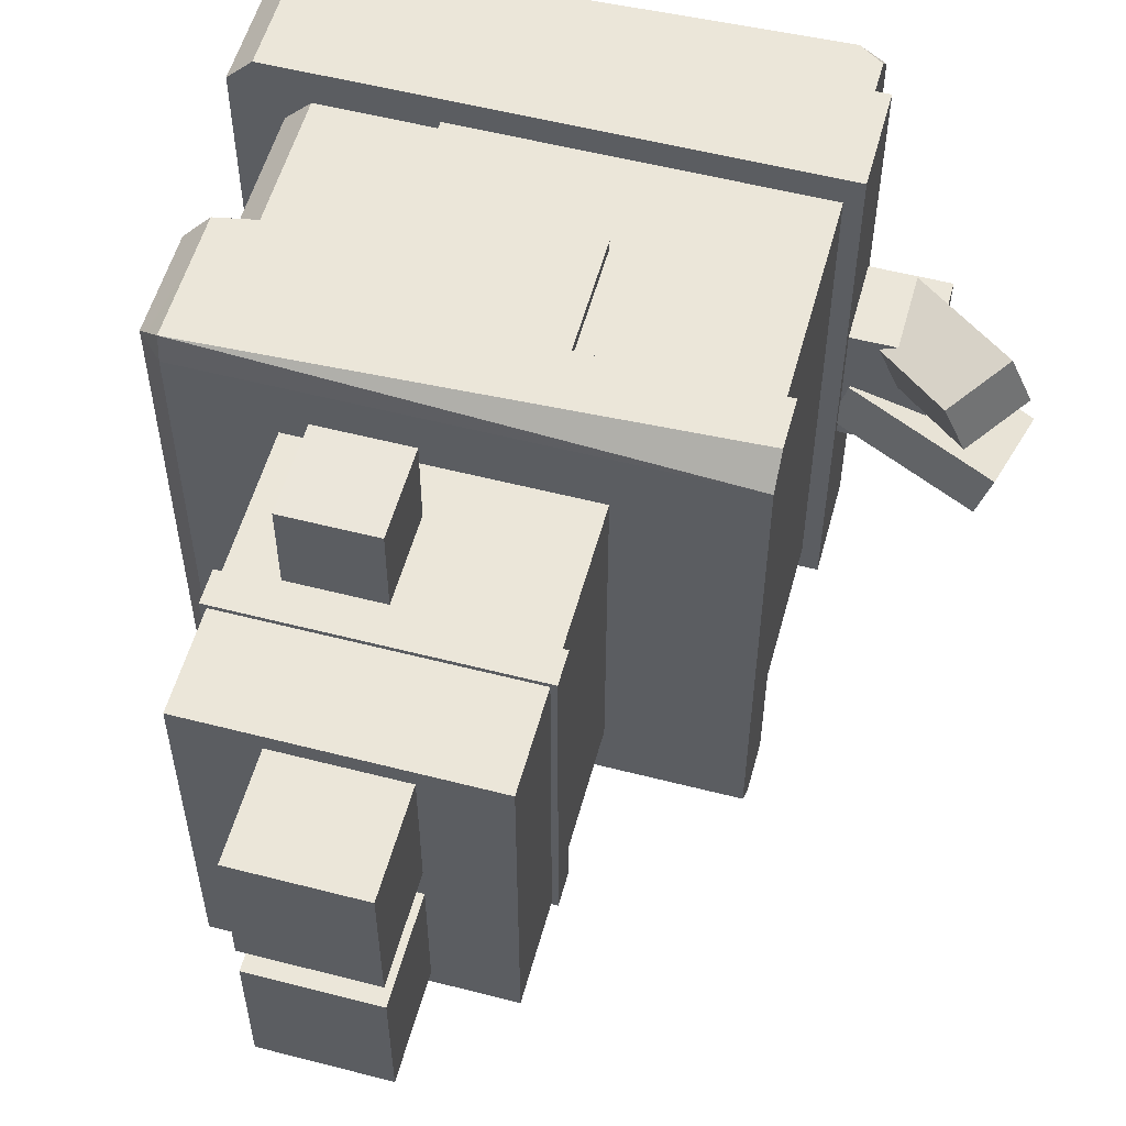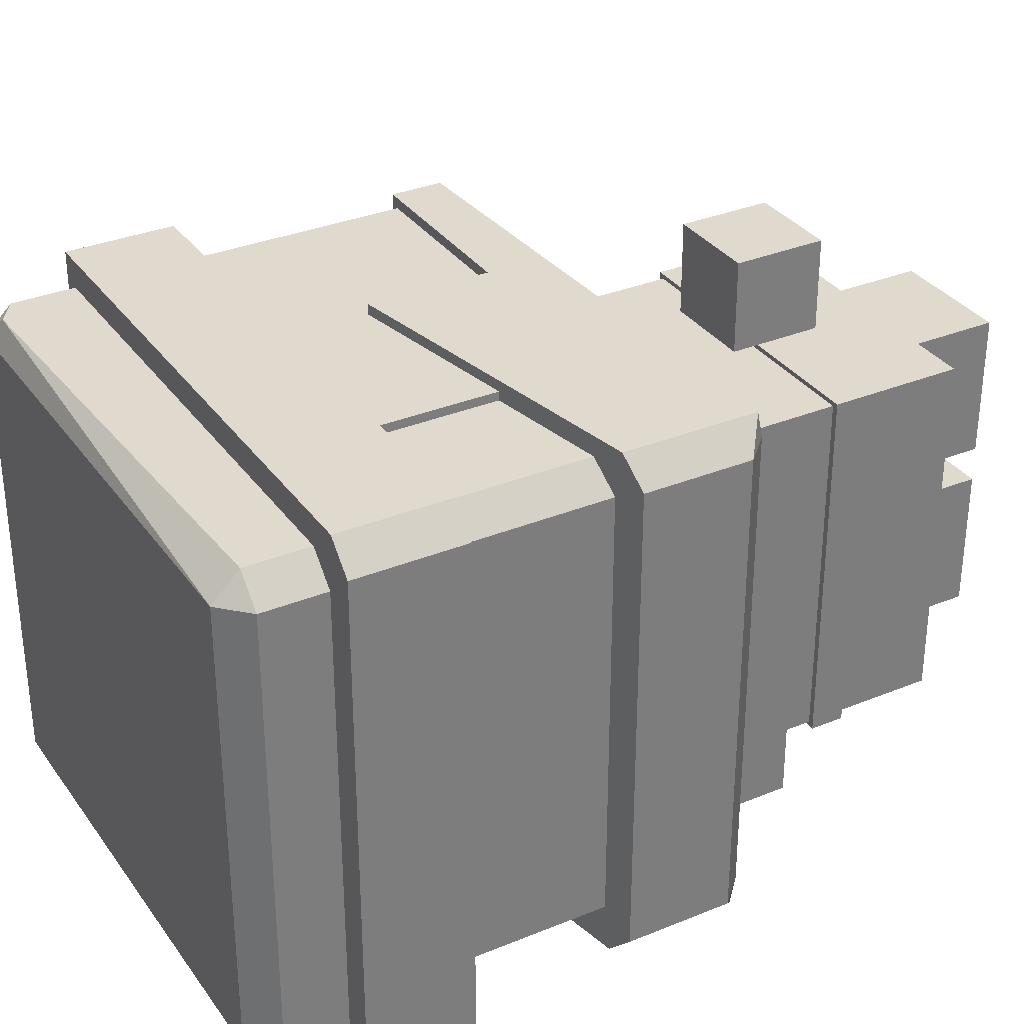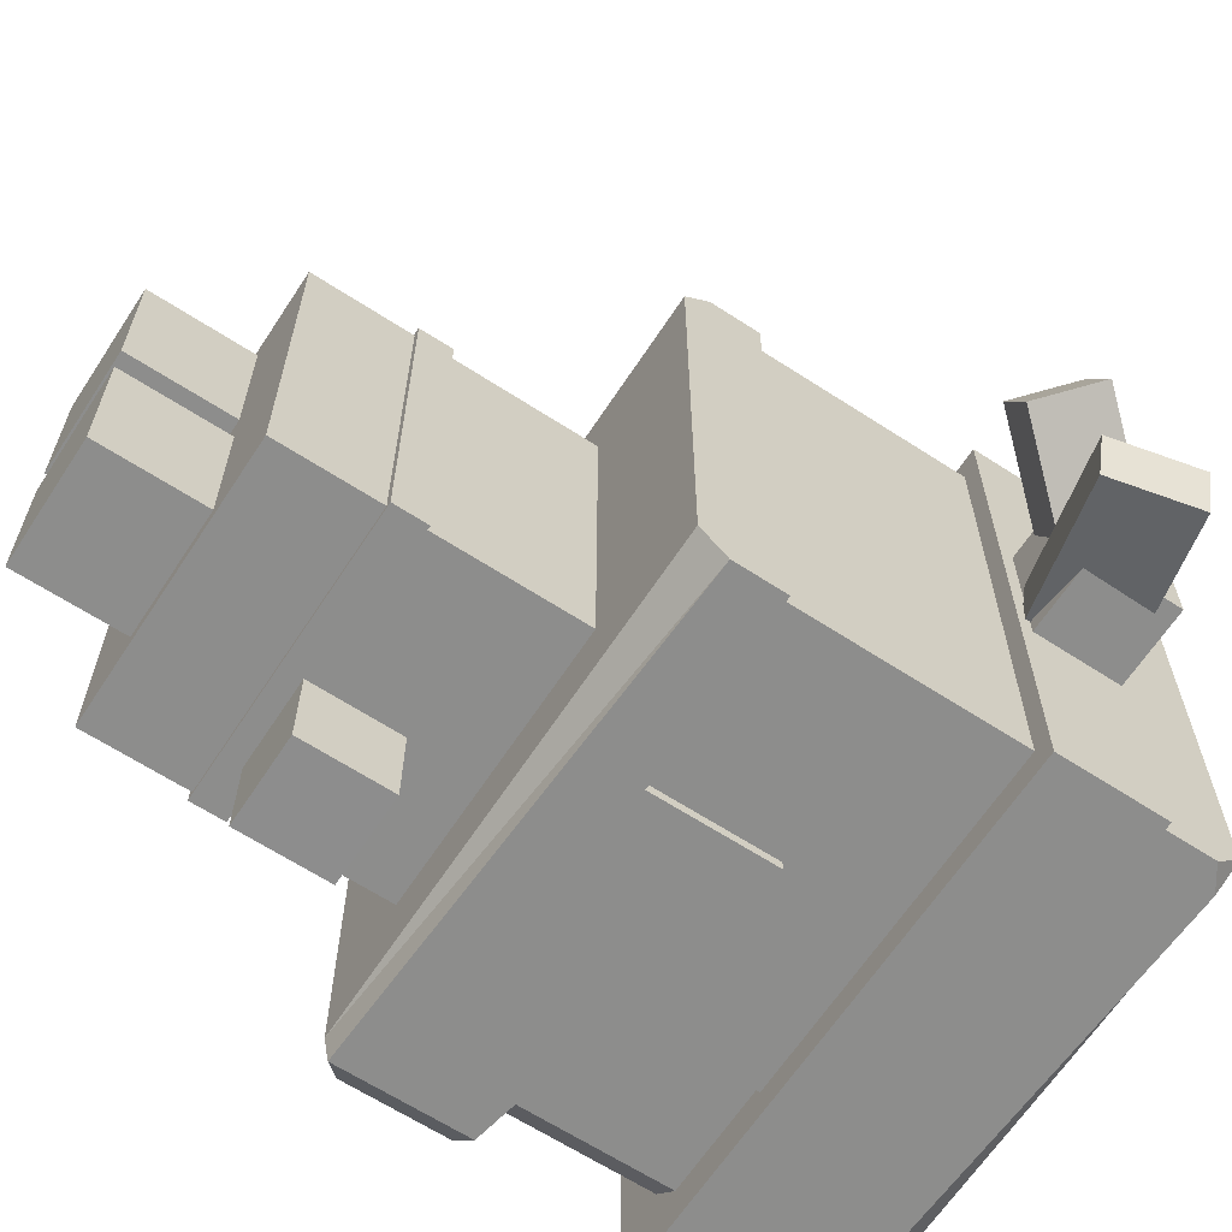
<metadata>
{"format":"obj","ext":"obj","renderer":"f3d","projection":"perspective","resolution":1024,"background":"white","views":[{"elev":55.3,"azim":15.2,"up":"+Z"},{"elev":32.6,"azim":-119.7,"up":"+Z"},{"elev":-64.5,"azim":56.8,"up":"+Z"}]}
</metadata>
<code>
g c1
v 0.0752 0.17 -0.1391
v -0.1661 -0.01561 -0.1391
v 0.0752 -0.01561 -0.1391
v -0.1661 0.17 -0.1391
v 0.0752 0.17 0.1391
v -0.1661 -0.01561 0.1391
v -0.1661 0.17 0.1391
v 0.0752 -0.01561 0.1391
v -0.1661 -0.01561 -0.1391
v 0.0902 -0.01561 -0.1241
v 0.0752 -0.01561 -0.1391
v 0.0752 -0.01561 0.1391
v 0.0902 -0.01561 0.1241
v -0.1811 -0.01561 0.1241
v -0.1661 -0.01561 0.1391
v -0.1811 -0.01561 -0.1241
v 0.0902 0.17 0.1241
v 0.0902 -0.01561 -0.1241
v 0.0902 -0.01561 0.1241
v 0.0902 0.17 -0.1241
v 0.0752 0.17 -0.1391
v -0.1811 0.17 -0.1241
v -0.1661 0.17 -0.1391
v -0.1661 0.17 0.1391
v -0.1811 0.17 0.1241
v 0.0902 0.17 0.1241
v 0.0752 0.17 0.1391
v 0.0902 0.17 -0.1241
v -0.1811 -0.01561 0.1241
v -0.1811 0.17 -0.1241
v -0.1811 0.17 0.1241
v -0.1811 -0.01561 -0.1241
v 0.1102 0.2 -0.16
v -0.1948 0.14 -0.16
v 0.1102 0.14 -0.16
v -0.1948 0.2 -0.16
v 0.1102 0.2 0.16
v -0.1948 0.14 0.16
v -0.1948 0.2 0.16
v 0.1102 0.14 0.16
v -0.1948 0.14 -0.16
v 0.1102 0.14 0.16
v 0.1102 0.14 -0.16
v -0.2098 0.14 0.145
v -0.1948 0.14 0.16
v -0.2098 0.14 -0.145
v 0.1102 0.2 0.16
v 0.1102 0.14 -0.16
v 0.1102 0.14 0.16
v 0.1102 0.2 -0.16
v 0.1102 0.2 -0.16
v -0.2098 0.2 -0.145
v -0.1948 0.2 -0.16
v -0.1948 0.2 0.16
v -0.2098 0.2 0.145
v 0.1102 0.2 0.16
v -0.2098 0.14 0.145
v -0.2098 0.2 -0.145
v -0.2098 0.2 0.145
v -0.2098 0.14 -0.145
v -0.1767 0.1694 0.144
v 0.08629 0.2444 0.144
v -0.0998 0.1694 0.144
v -0.1767 0.235 0.144
v 0.1002 0.00941 0.144
v -0.0998 0.00941 0.144
v 0.1002 0.235 0.144
v 0.1002 0.25 -0.129
v -0.1767 0.25 0.129
v -0.1767 0.25 -0.129
v 0.1002 0.25 0.129
v -0.1917 0.1694 -0.129
v -0.1917 0.235 0.129
v -0.1917 0.1694 0.129
v -0.1917 0.235 -0.129
v -0.0998 0.1694 0.144
v -0.0998 0.00941 -0.144
v -0.0998 0.1694 -0.144
v -0.0998 0.00941 0.144
v -0.0998 0.1694 0.144
v -0.1917 0.1694 0.129
v -0.1767 0.1694 0.144
v -0.1767 0.1694 -0.144
v -0.1917 0.1694 -0.129
v -0.0998 0.1694 -0.144
v -0.1767 0.1694 -0.144
v 0.08629 0.2444 -0.144
v -0.1767 0.235 -0.144
v -0.0998 0.1694 -0.144
v 0.1002 0.235 -0.144
v 0.1002 0.00941 -0.144
v -0.0998 0.00941 -0.144
v 0.1002 0.235 0.144
v 0.1002 0.00941 -0.144
v 0.1002 0.00941 0.144
v 0.1002 0.25 -0.129
v 0.1002 0.235 -0.144
v 0.1002 0.25 0.129
v 0.1002 0.00941 0.144
v -0.0998 0.00941 -0.144
v -0.0998 0.00941 0.144
v 0.1002 0.00941 -0.144
v 0.202 0.1713 -0.05536
v 0.1061 0.1455 -0.02947
v 0.1894 0.1224 -0.05179
v 0.1187 0.1944 -0.03303
v 0.2098 0.1714 -0.02639
v 0.1139 0.1456 -0.0004986
v 0.1265 0.1945 -0.004067
v 0.1972 0.1225 -0.02282
v 0.1972 0.1225 -0.02282
v 0.1061 0.1455 -0.02947
v 0.1139 0.1456 -0.0004986
v 0.1894 0.1224 -0.05179
v 0.2098 0.1714 -0.02639
v 0.1894 0.1224 -0.05179
v 0.1972 0.1225 -0.02282
v 0.202 0.1713 -0.05536
v 0.1265 0.1945 -0.004067
v 0.202 0.1713 -0.05536
v 0.2098 0.1714 -0.02639
v 0.1187 0.1944 -0.03303
v 0.1139 0.1456 -0.0004986
v 0.1187 0.1944 -0.03303
v 0.1265 0.1945 -0.004067
v 0.1061 0.1455 -0.02947
v 0.2063 0.1317 0.03743
v 0.1222 0.1652 -0.001615
v 0.1794 0.1021 0.02507
v 0.1491 0.1948 0.01075
v 0.1937 0.1317 0.06465
v 0.1096 0.1653 0.0256
v 0.1365 0.1949 0.03797
v 0.1668 0.1022 0.05229
v 0.1668 0.1022 0.05229
v 0.1222 0.1652 -0.001615
v 0.1096 0.1653 0.0256
v 0.1794 0.1021 0.02507
v 0.1937 0.1317 0.06465
v 0.1794 0.1021 0.02507
v 0.1668 0.1022 0.05229
v 0.2063 0.1317 0.03743
v 0.1365 0.1949 0.03797
v 0.2063 0.1317 0.03743
v 0.1937 0.1317 0.06465
v 0.1491 0.1948 0.01075
v 0.1096 0.1653 0.0256
v 0.1491 0.1948 0.01075
v 0.1365 0.1949 0.03797
v 0.1222 0.1652 -0.001615
v 0.1549 0.147 -0.04048
v 0.1082 0.147 0.03786
v 0.1549 0.147 0.03786
v 0.1082 0.147 -0.04048
v 0.1549 0.196 -0.04048
v 0.1082 0.196 0.03786
v 0.1082 0.196 -0.04048
v 0.1549 0.196 0.03786
v 0.1549 0.196 0.03786
v 0.1082 0.147 0.03786
v 0.1082 0.196 0.03786
v 0.1549 0.147 0.03786
v 0.1549 0.196 -0.04048
v 0.1549 0.147 0.03786
v 0.1549 0.196 0.03786
v 0.1549 0.147 -0.04048
v 0.1082 0.196 -0.04048
v 0.1549 0.147 -0.04048
v 0.1549 0.196 -0.04048
v 0.1082 0.147 -0.04048
v 0.1082 0.196 0.03786
v 0.1082 0.147 -0.04048
v 0.1082 0.196 -0.04048
v 0.1082 0.147 0.03786
v 0.1056 0.01424 0.15
v -0.1852 -0.02672 0.15
v 0.000143 0.01424 0.15
v 0.1056 -0.01496 0.15
v -0.1851 0.04772 0.15
v 0.000143 0.08308 0.15
v -0.1849 -0.02996 -0.135
v 0.1056 -0.02996 0.135
v 0.1056 -0.02996 -0.135
v -0.1849 -0.02996 0.135
v 0.1056 0.01424 0.15
v 0.1056 -0.02996 0.135
v 0.1056 -0.01496 0.15
v 0.1056 0.01424 -0.15
v 0.1056 -0.01496 -0.15
v 0.1056 -0.02996 -0.135
v 0.000143 0.01424 0.15
v 0.0001429 0.08308 -0.15
v 0.000143 0.01424 -0.15
v 0.000143 0.08308 0.15
v 0.1056 0.01424 -0.15
v 0.000143 0.01424 0.15
v 0.000143 0.01424 -0.15
v 0.1056 0.01424 0.15
v 0.1056 0.01424 -0.15
v -0.1852 -0.02672 -0.15
v 0.1056 -0.01496 -0.15
v 0.000143 0.01424 -0.15
v -0.1851 0.04772 -0.15
v 0.0001429 0.08308 -0.15
v -0.1999 0.04491 -0.135
v -0.1999 -0.01496 0.135
v -0.1999 -0.01496 -0.135
v -0.1999 0.04491 0.135
v 0.0001429 0.08308 -0.15
v -0.1999 0.04491 -0.135
v -0.1851 0.04772 -0.15
v -0.1851 0.04772 0.15
v -0.1999 0.04491 0.135
v 0.000143 0.08308 0.15
v -0.1661 -0.01561 -0.1391
v -0.1811 0.17 -0.1241
v -0.1811 -0.01561 -0.1241
v -0.1661 0.17 -0.1391
v 0.0752 0.17 -0.1391
v 0.0902 -0.01561 -0.1241
v 0.0902 0.17 -0.1241
v 0.0752 -0.01561 -0.1391
v 0.0752 -0.01561 0.1391
v 0.0902 0.17 0.1241
v 0.0902 -0.01561 0.1241
v 0.0752 0.17 0.1391
v -0.1661 0.17 0.1391
v -0.1811 -0.01561 0.1241
v -0.1811 0.17 0.1241
v -0.1661 -0.01561 0.1391
v -0.1767 0.235 -0.144
v -0.1767 0.25 -0.129
v -0.1917 0.235 -0.129
v 0.1002 0.25 -0.129
v 0.08629 0.2444 -0.144
v 0.1002 0.235 -0.144
v -0.1917 0.235 0.129
v -0.1767 0.25 0.129
v -0.1767 0.235 0.144
v 0.1002 0.25 0.129
v 0.1002 0.235 0.144
v 0.08629 0.2444 0.144
v -0.1767 0.235 -0.144
v 0.1002 0.25 -0.129
v -0.1767 0.25 -0.129
v 0.1002 0.25 -0.129
v -0.1767 0.235 -0.144
v 0.08629 0.2444 -0.144
v 0.08629 0.2444 0.144
v -0.1767 0.25 0.129
v 0.1002 0.25 0.129
v -0.1767 0.25 0.129
v 0.08629 0.2444 0.144
v -0.1767 0.235 0.144
v -0.1767 0.25 -0.129
v -0.1917 0.235 0.129
v -0.1917 0.235 -0.129
v -0.1767 0.25 0.129
v -0.1917 0.235 -0.129
v -0.1767 0.1694 -0.144
v -0.1767 0.235 -0.144
v -0.1767 0.1694 -0.144
v -0.1917 0.235 -0.129
v -0.1917 0.1694 -0.129
v -0.1917 0.1694 0.129
v -0.1767 0.235 0.144
v -0.1767 0.1694 0.144
v -0.1767 0.235 0.144
v -0.1917 0.1694 0.129
v -0.1917 0.235 0.129
v -0.1852 -0.02672 0.15
v -0.1849 -0.02996 0.135
v -0.1999 -0.01496 0.135
v -0.1999 -0.01496 -0.135
v -0.1849 -0.02996 -0.135
v -0.1852 -0.02672 -0.15
v -0.1852 -0.02672 0.15
v 0.1056 -0.02996 0.135
v -0.1849 -0.02996 0.135
v 0.1056 -0.02996 0.135
v -0.1852 -0.02672 0.15
v 0.1056 -0.01496 0.15
v 0.1056 -0.01496 -0.15
v -0.1849 -0.02996 -0.135
v 0.1056 -0.02996 -0.135
v -0.1849 -0.02996 -0.135
v 0.1056 -0.01496 -0.15
v -0.1852 -0.02672 -0.15
v -0.1999 -0.01496 -0.135
v -0.1849 -0.02996 0.135
v -0.1849 -0.02996 -0.135
v -0.1999 -0.01496 0.135
v -0.1851 0.04772 0.15
v -0.1999 -0.01496 0.135
v -0.1999 0.04491 0.135
v -0.1852 -0.02672 0.15
v -0.1852 -0.02672 -0.15
v -0.1999 0.04491 -0.135
v -0.1999 -0.01496 -0.135
v -0.1851 0.04772 -0.15
v -0.1948 0.14 -0.16
v -0.2098 0.2 -0.145
v -0.2098 0.14 -0.145
v -0.1948 0.2 -0.16
v -0.1948 0.2 0.16
v -0.2098 0.14 0.145
v -0.2098 0.2 0.145
v -0.1948 0.14 0.16
v 0.0302 -0.02996 -0.1
v -0.1298 -0.19 -0.1
v 0.0302 -0.19 -0.1
v -0.1298 -0.02996 -0.1
v 0.0302 -0.02996 0.1
v -0.1298 -0.19 0.1
v -0.1298 -0.02996 0.1
v 0.0302 -0.19 0.1
v 0.0302 -0.19 0.1
v -0.1298 -0.19 -0.1
v -0.1298 -0.19 0.1
v 0.0302 -0.19 -0.1
v 0.0302 -0.02996 0.1
v 0.0302 -0.19 -0.1
v 0.0302 -0.19 0.1
v 0.0302 -0.02996 -0.1
v -0.1298 -0.02996 0.1
v 0.0302 -0.02996 -0.1
v 0.0302 -0.02996 0.1
v -0.1298 -0.02996 -0.1
v -0.1298 -0.19 0.1
v -0.1298 -0.02996 -0.1
v -0.1298 -0.02996 0.1
v -0.1298 -0.19 -0.1
v 0.03358 -0.1131 -0.1025
v -0.1332 -0.1325 -0.1025
v 0.03358 -0.1325 -0.1025
v -0.1332 -0.1131 -0.1025
v 0.03358 -0.1131 0.1025
v -0.1332 -0.1325 0.1025
v -0.1332 -0.1131 0.1025
v 0.03358 -0.1325 0.1025
v 0.03358 -0.1325 0.1025
v -0.1332 -0.1325 -0.1025
v -0.1332 -0.1325 0.1025
v 0.03358 -0.1325 -0.1025
v 0.03358 -0.1131 0.1025
v 0.03358 -0.1325 -0.1025
v 0.03358 -0.1325 0.1025
v 0.03358 -0.1131 -0.1025
v -0.1332 -0.1131 0.1025
v 0.03358 -0.1131 -0.1025
v 0.03358 -0.1131 0.1025
v -0.1332 -0.1131 -0.1025
v -0.1332 -0.1325 0.1025
v -0.1332 -0.1131 -0.1025
v -0.1332 -0.1131 0.1025
v -0.1332 -0.1325 -0.1025
v -0.0448 -0.07505 0.1249
v -0.0948 -0.125 0.1251
v -0.0448 -0.125 0.1251
v -0.0948 -0.07505 0.1249
v -0.0448 -0.07487 0.1749
v -0.0948 -0.1249 0.1751
v -0.0948 -0.07487 0.1749
v -0.0448 -0.1249 0.1751
v -0.0448 -0.1249 0.1751
v -0.0948 -0.125 0.1251
v -0.0948 -0.1249 0.1751
v -0.0448 -0.125 0.1251
v -0.0448 -0.07487 0.1749
v -0.0448 -0.125 0.1251
v -0.0448 -0.1249 0.1751
v -0.0448 -0.07505 0.1249
v -0.0948 -0.07487 0.1749
v -0.0448 -0.07505 0.1249
v -0.0448 -0.07487 0.1749
v -0.0948 -0.07505 0.1249
v -0.0948 -0.1249 0.1751
v -0.0948 -0.07505 0.1249
v -0.0948 -0.07487 0.1749
v -0.0948 -0.125 0.1251
v -0.0148 -0.1899 0.01006
v -0.0848 -0.2499 0.009938
v -0.0148 -0.2499 0.009938
v -0.0848 -0.1899 0.01006
v -0.0148 -0.19 0.09006
v -0.0848 -0.25 0.08994
v -0.0848 -0.19 0.09006
v -0.0148 -0.25 0.08994
v -0.0148 -0.25 0.08994
v -0.0848 -0.2499 0.009938
v -0.0848 -0.25 0.08994
v -0.0148 -0.2499 0.009938
v -0.0148 -0.19 0.09006
v -0.0148 -0.2499 0.009938
v -0.0148 -0.25 0.08994
v -0.0148 -0.1899 0.01006
v -0.0848 -0.19 0.09006
v -0.0148 -0.1899 0.01006
v -0.0148 -0.19 0.09006
v -0.0848 -0.1899 0.01006
v -0.0848 -0.25 0.08994
v -0.0848 -0.1899 0.01006
v -0.0848 -0.19 0.09006
v -0.0848 -0.2499 0.009938
v -0.0148 -0.1899 -0.08994
v -0.0848 -0.2499 -0.09006
v -0.0148 -0.2499 -0.09006
v -0.0848 -0.1899 -0.08994
v -0.0148 -0.19 -0.009938
v -0.0848 -0.25 -0.01006
v -0.0848 -0.19 -0.009938
v -0.0148 -0.25 -0.01006
v -0.0148 -0.25 -0.01006
v -0.0848 -0.2499 -0.09006
v -0.0848 -0.25 -0.01006
v -0.0148 -0.2499 -0.09006
v -0.0148 -0.19 -0.009938
v -0.0148 -0.2499 -0.09006
v -0.0148 -0.25 -0.01006
v -0.0148 -0.1899 -0.08994
v -0.0848 -0.19 -0.009938
v -0.0148 -0.1899 -0.08994
v -0.0148 -0.19 -0.009938
v -0.0848 -0.1899 -0.08994
v -0.0848 -0.25 -0.01006
v -0.0848 -0.1899 -0.08994
v -0.0848 -0.19 -0.009938
v -0.0848 -0.2499 -0.09006
v -0.0448 -0.07505 -0.1751
v -0.0948 -0.125 -0.1749
v -0.0448 -0.125 -0.1749
v -0.0948 -0.07505 -0.1751
v -0.0448 -0.07487 -0.1251
v -0.0948 -0.1249 -0.1249
v -0.0948 -0.07487 -0.1251
v -0.0448 -0.1249 -0.1249
v -0.0448 -0.1249 -0.1249
v -0.0948 -0.125 -0.1749
v -0.0948 -0.1249 -0.1249
v -0.0448 -0.125 -0.1749
v -0.0448 -0.07487 -0.1251
v -0.0448 -0.125 -0.1749
v -0.0448 -0.1249 -0.1249
v -0.0448 -0.07505 -0.1751
v -0.0948 -0.07487 -0.1251
v -0.0448 -0.07505 -0.1751
v -0.0448 -0.07487 -0.1251
v -0.0948 -0.07505 -0.1751
v -0.0948 -0.1249 -0.1249
v -0.0948 -0.07505 -0.1751
v -0.0948 -0.07487 -0.1251
v -0.0948 -0.125 -0.1749
f 3 2 1
f 4 1 2
f 7 6 5
f 8 5 6
f 11 10 9
f 10 12 9
f 13 12 10
f 12 14 9
f 15 14 12
f 9 14 16
f 19 18 17
f 20 17 18
f 23 22 21
f 22 24 21
f 25 24 22
f 24 26 21
f 27 26 24
f 21 26 28
f 31 30 29
f 32 29 30
f 35 34 33
f 36 33 34
f 39 38 37
f 40 37 38
f 43 42 41
f 42 44 41
f 45 44 42
f 41 44 46
f 49 48 47
f 50 47 48
f 53 52 51
f 52 54 51
f 55 54 52
f 54 56 51
f 59 58 57
f 60 57 58
f 63 62 61
f 64 61 62
f 65 62 63
f 66 65 63
f 67 62 65
f 70 69 68
f 71 68 69
f 74 73 72
f 75 72 73
f 78 77 76
f 79 76 77
f 82 81 80
f 81 83 80
f 84 83 81
f 80 83 85
f 88 87 86
f 89 86 87
f 90 89 87
f 91 89 90
f 92 89 91
f 95 94 93
f 94 96 93
f 97 96 94
f 93 96 98
f 101 100 99
f 102 99 100
f 105 104 103
f 106 103 104
f 109 108 107
f 110 107 108
f 113 112 111
f 114 111 112
f 117 116 115
f 118 115 116
f 121 120 119
f 122 119 120
f 125 124 123
f 126 123 124
f 129 128 127
f 130 127 128
f 133 132 131
f 134 131 132
f 137 136 135
f 138 135 136
f 141 140 139
f 142 139 140
f 145 144 143
f 146 143 144
f 149 148 147
f 150 147 148
f 153 152 151
f 154 151 152
f 157 156 155
f 158 155 156
f 161 160 159
f 162 159 160
f 165 164 163
f 166 163 164
f 169 168 167
f 170 167 168
f 173 172 171
f 174 171 172
f 177 176 175
f 178 175 176
f 176 177 179
f 180 179 177
f 183 182 181
f 184 181 182
f 187 186 185
f 185 186 188
f 188 186 189
f 189 186 190
f 193 192 191
f 194 191 192
f 197 196 195
f 198 195 196
f 201 200 199
f 202 199 200
f 200 203 202
f 204 202 203
f 207 206 205
f 208 205 206
f 211 210 209
f 210 212 209
f 213 212 210
f 209 212 214
f 217 216 215
f 218 215 216
f 221 220 219
f 222 219 220
f 225 224 223
f 226 223 224
f 229 228 227
f 230 227 228
f 233 232 231
f 236 235 234
f 239 238 237
f 242 241 240
f 245 244 243
f 248 247 246
f 251 250 249
f 254 253 252
f 257 256 255
f 258 255 256
f 261 260 259
f 264 263 262
f 267 266 265
f 270 269 268
f 273 272 271
f 276 275 274
f 279 278 277
f 282 281 280
f 285 284 283
f 288 287 286
f 291 290 289
f 292 289 290
f 295 294 293
f 296 293 294
f 299 298 297
f 300 297 298
f 303 302 301
f 304 301 302
f 307 306 305
f 308 305 306
f 311 310 309
f 312 309 310
f 315 314 313
f 316 313 314
f 319 318 317
f 320 317 318
f 323 322 321
f 324 321 322
f 327 326 325
f 328 325 326
f 331 330 329
f 332 329 330
f 335 334 333
f 336 333 334
f 339 338 337
f 340 337 338
f 343 342 341
f 344 341 342
f 347 346 345
f 348 345 346
f 351 350 349
f 352 349 350
f 355 354 353
f 356 353 354
f 359 358 357
f 360 357 358
f 363 362 361
f 364 361 362
f 367 366 365
f 368 365 366
f 371 370 369
f 372 369 370
f 375 374 373
f 376 373 374
f 379 378 377
f 380 377 378
f 383 382 381
f 384 381 382
f 387 386 385
f 388 385 386
f 391 390 389
f 392 389 390
f 395 394 393
f 396 393 394
f 399 398 397
f 400 397 398
f 403 402 401
f 404 401 402
f 407 406 405
f 408 405 406
f 411 410 409
f 412 409 410
f 415 414 413
f 416 413 414
f 419 418 417
f 420 417 418
f 423 422 421
f 424 421 422
f 427 426 425
f 428 425 426
f 431 430 429
f 432 429 430
f 435 434 433
f 436 433 434
f 439 438 437
f 440 437 438
f 443 442 441
f 444 441 442
f 447 446 445
f 448 445 446
f 451 450 449
f 452 449 450

</code>
